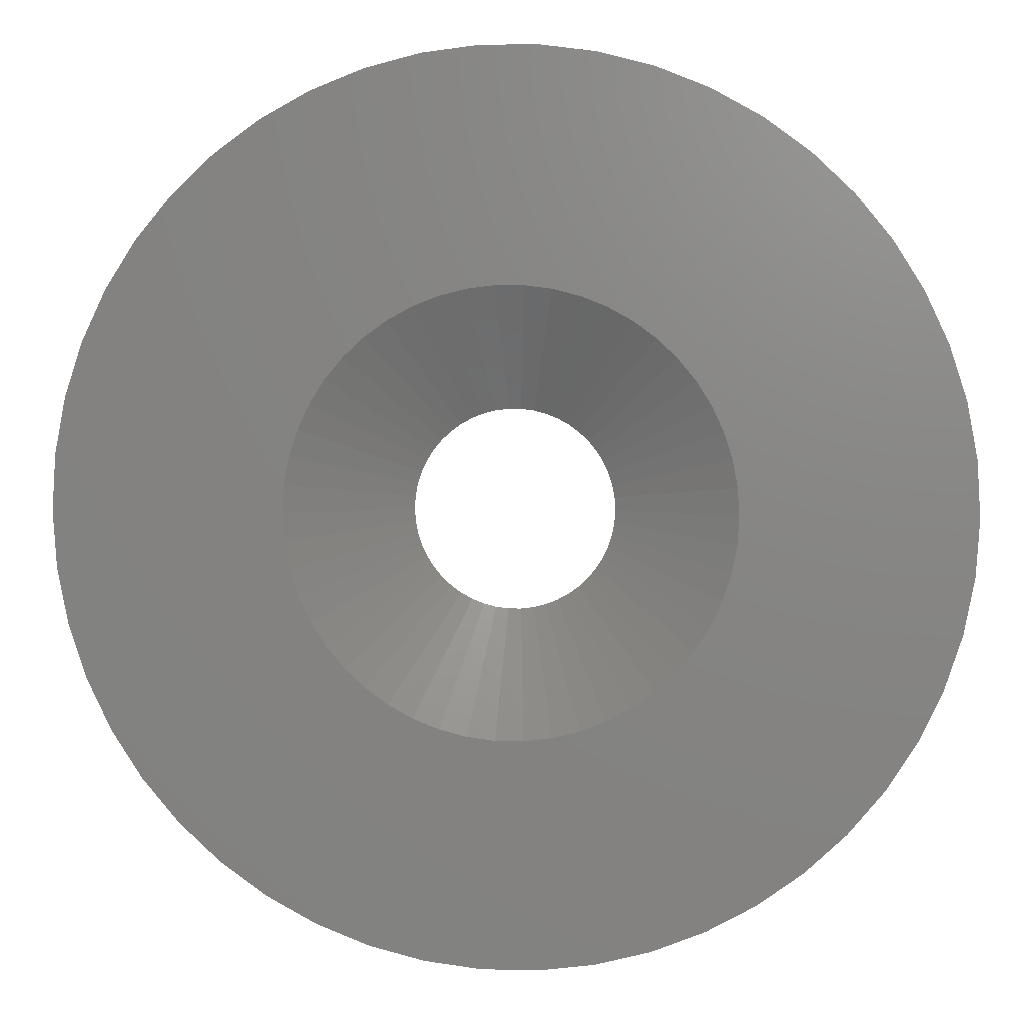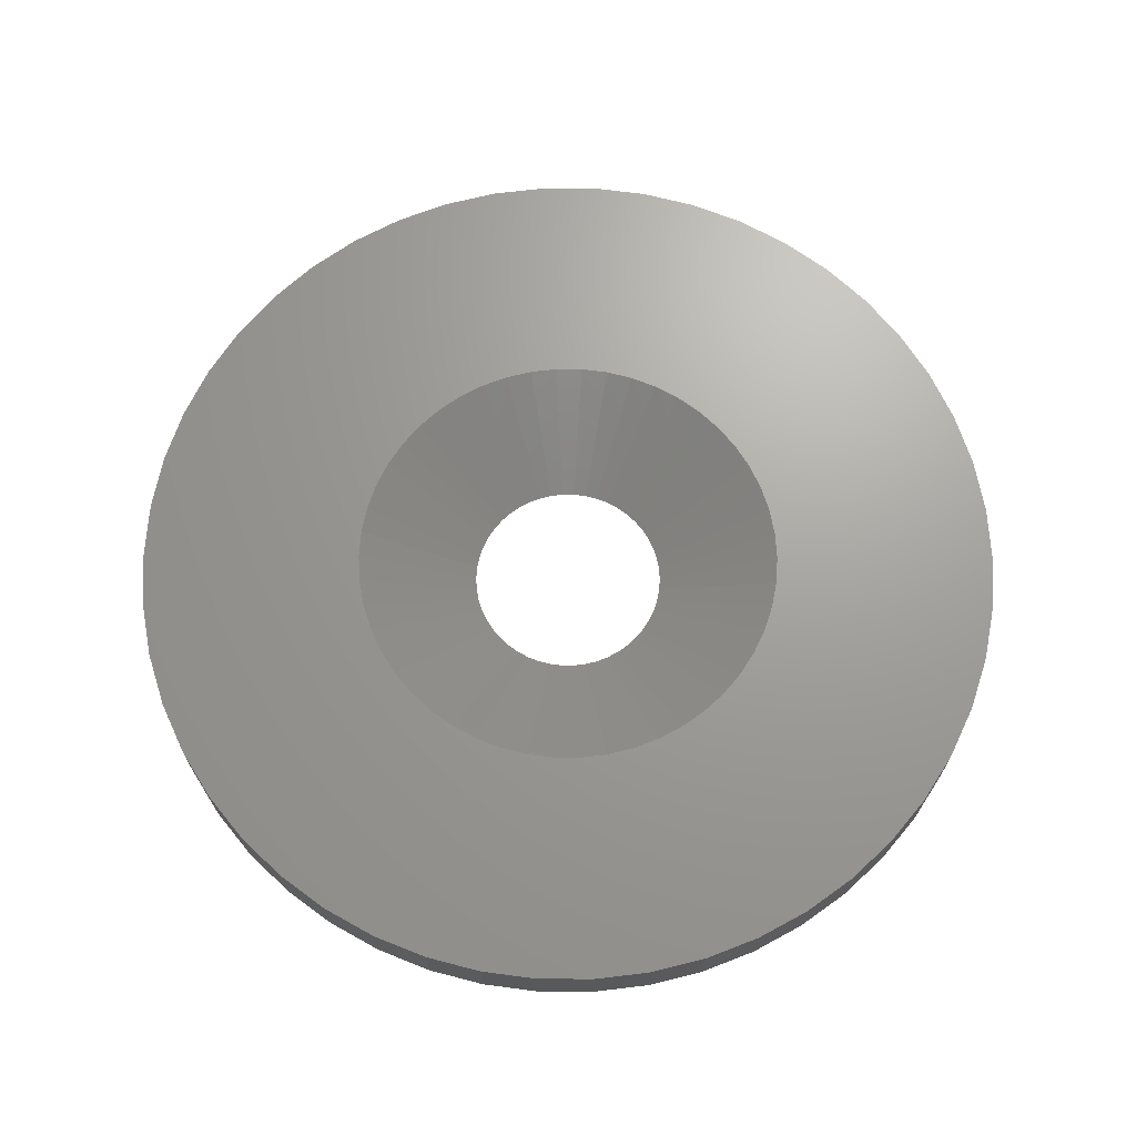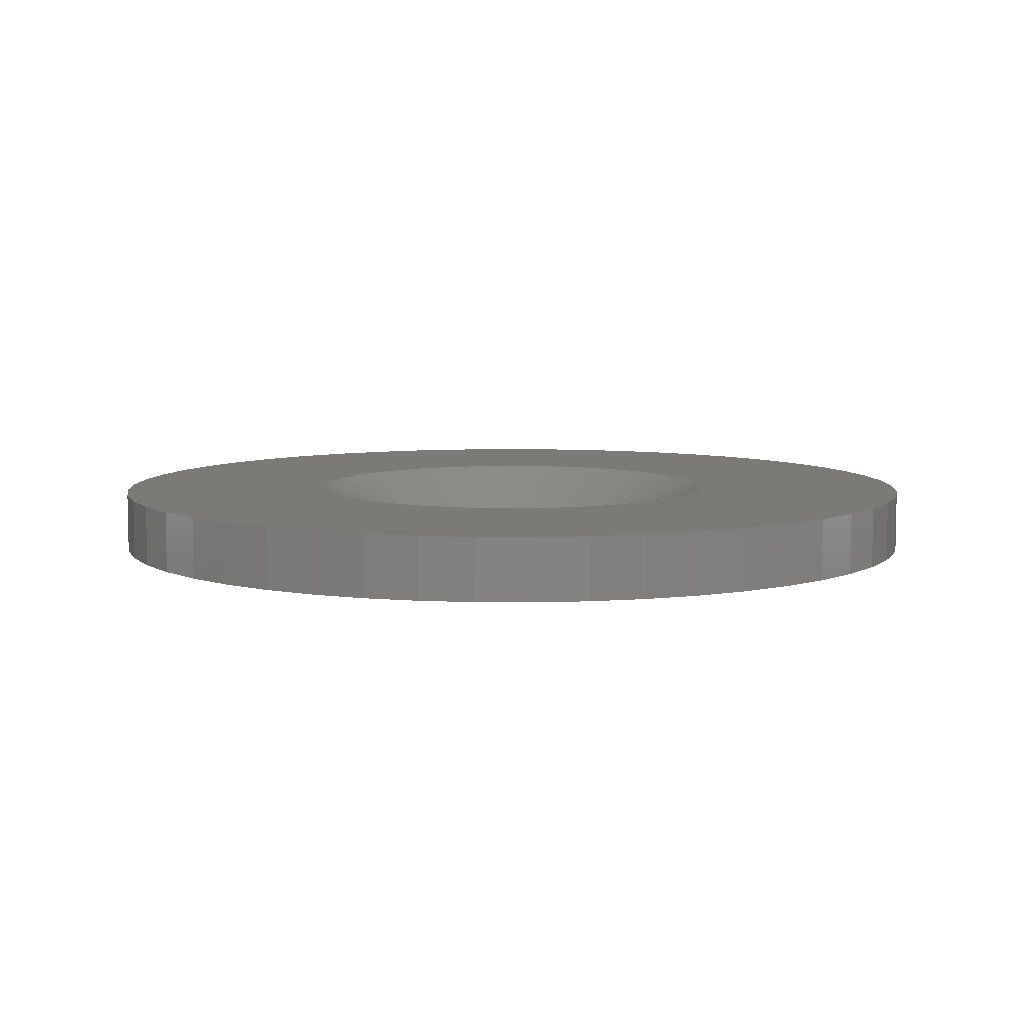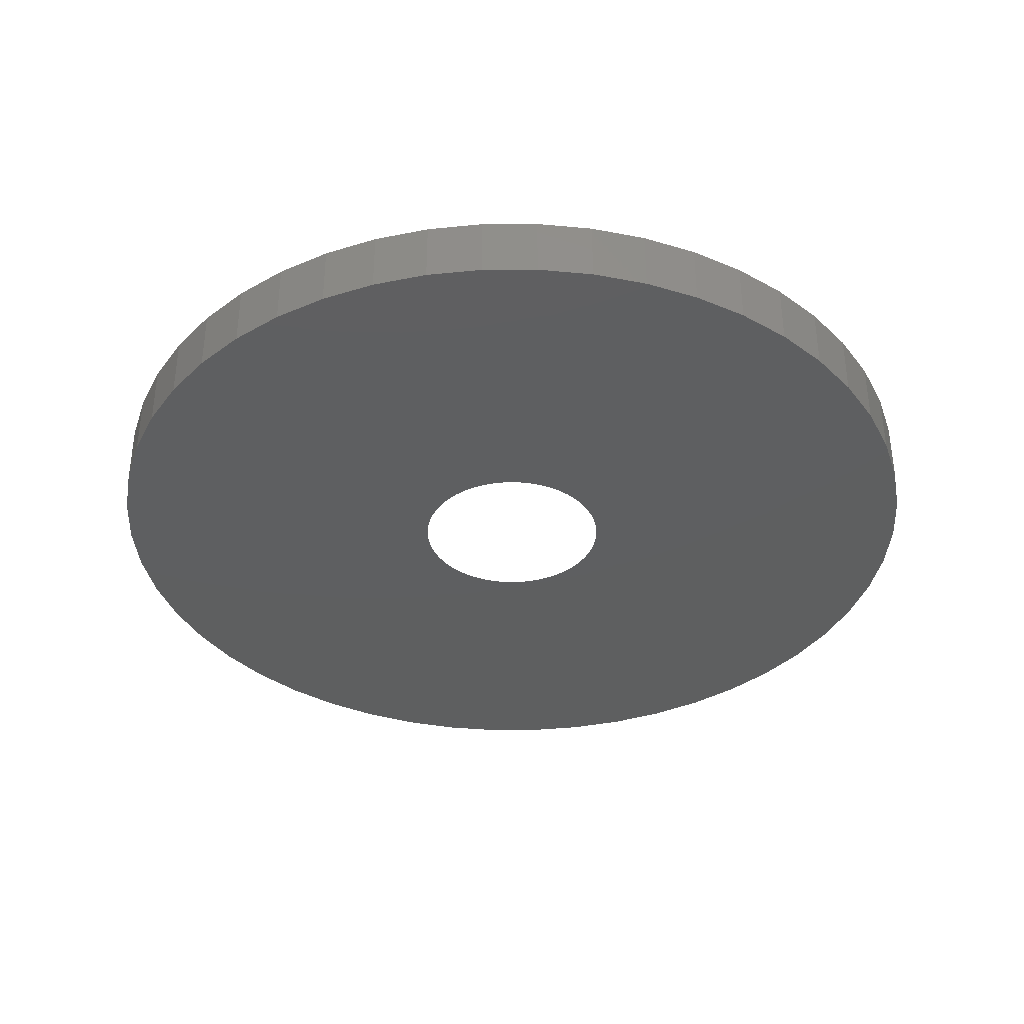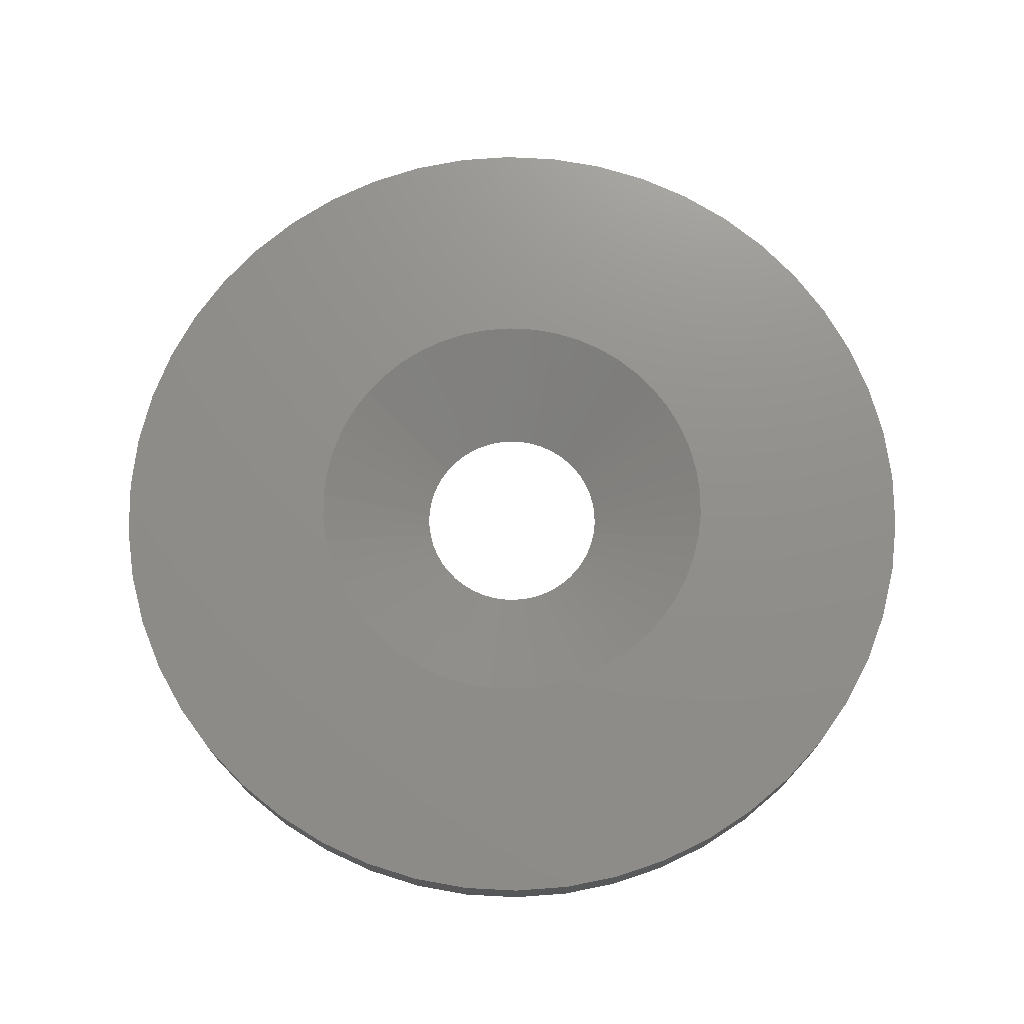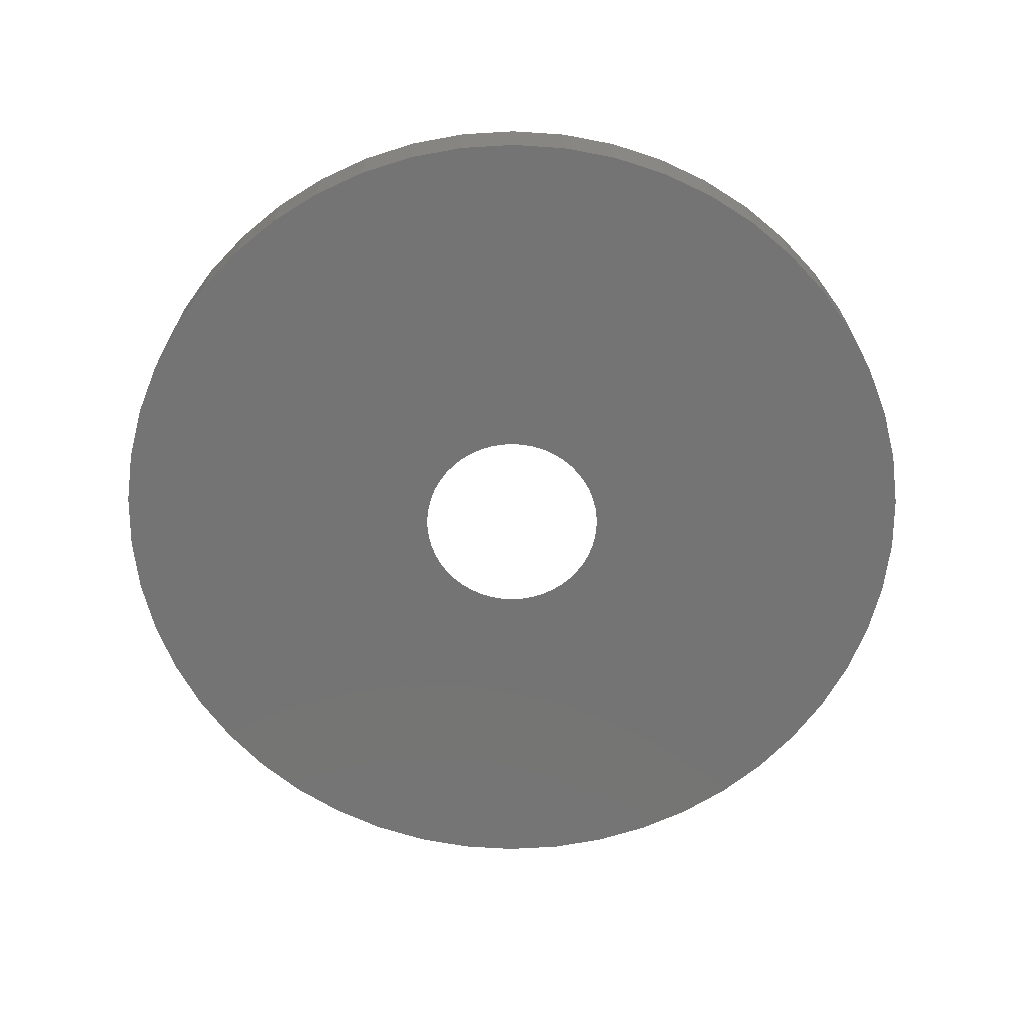
<metadata>
{"format":"stl","ext":"stl","renderer":"f3d","projection":"perspective","resolution":1024,"background":"white","views":[{"elev":5.3,"azim":4.9,"up":"+Y"},{"elev":68.5,"azim":-64.5,"up":"+Z"},{"elev":7.2,"azim":116.2,"up":"+Z"},{"elev":-36.9,"azim":-21.3,"up":"+Z"},{"elev":73.0,"azim":-133.8,"up":"+Z"},{"elev":-66.5,"azim":-147.8,"up":"+Z"}]}
</metadata>
<code>
# stl→obj: 200 verts, 400 faces
v 3.45 0 0
v 7 0 0
v 6.945 0.8773 0
v 3.423 0.4324 0
v 6.78 1.741 0
v 6.945 -0.8773 0
v 3.342 0.858 0
v 6.508 2.577 0
v 3.423 -0.4324 0
v 3.208 1.27 0
v 6.134 3.372 0
v 6.78 -1.741 0
v 3.023 1.662 0
v 5.663 4.114 0
v 3.342 -0.858 0
v 2.791 2.028 0
v 5.103 4.792 0
v 6.508 -2.577 0
v 2.515 2.362 0
v 4.462 5.394 0
v 3.208 -1.27 0
v 2.199 2.658 0
v 3.751 5.91 0
v 6.134 -3.372 0
v 3.023 -1.662 0
v 1.849 2.913 0
v 2.98 6.334 0
v 1.469 3.122 0
v 2.163 6.657 0
v 1.066 3.281 0
v 1.312 6.876 0
v 0.6465 3.389 0
v 0.4395 6.986 0
v 0.2166 3.443 0
v -0.2166 3.443 0
v -0.4395 6.986 0
v -0.6465 3.389 0
v -1.312 6.876 0
v -1.066 3.281 0
v -2.163 6.657 0
v -1.469 3.122 0
v -2.98 6.334 0
v -1.849 2.913 0
v -3.751 5.91 0
v -2.199 2.658 0
v -4.462 5.394 0
v -2.515 2.362 0
v -5.103 4.792 0
v -2.791 2.028 0
v -5.663 4.114 0
v -6.134 3.372 0
v -3.023 1.662 0
v 5.663 -4.114 0
v 2.791 -2.028 0
v 5.103 -4.792 0
v 2.515 -2.362 0
v 4.462 -5.394 0
v 2.199 -2.658 0
v 3.751 -5.91 0
v 1.849 -2.913 0
v 2.98 -6.334 0
v 1.469 -3.122 0
v 2.163 -6.657 0
v 1.066 -3.281 0
v 1.312 -6.876 0
v 0.6465 -3.389 0
v 0.4395 -6.986 0
v 0.2166 -3.443 0
v -0.2166 -3.443 0
v -0.4395 -6.986 0
v -0.6465 -3.389 0
v -1.312 -6.876 0
v -1.066 -3.281 0
v -2.163 -6.657 0
v -1.469 -3.122 0
v -2.98 -6.334 0
v -1.849 -2.913 0
v -3.751 -5.91 0
v -2.199 -2.658 0
v -4.462 -5.394 0
v -2.515 -2.362 0
v -5.103 -4.792 0
v -2.791 -2.028 0
v -5.663 -4.114 0
v -3.023 -1.662 0
v -6.134 -3.372 0
v -3.208 -1.27 0
v -6.508 -2.577 0
v -3.342 -0.858 0
v -6.78 -1.741 0
v -3.423 -0.4324 0
v -6.945 -0.8773 0
v -3.45 0 0
v -3.208 1.27 0
v -6.508 2.577 0
v -3.342 0.858 0
v -6.78 1.741 0
v -3.423 0.4324 0
v -6.945 0.8773 0
v -7 0 0
v 1.55 0 -1
v 1.538 0.1943 -1
v -1.13 1.061 -1
v -0.988 1.194 -1
v 1.254 0.9111 -1
v 1.13 -1.061 -1
v -1.441 -0.5706 -1
v 1.358 0.7467 -1
v 1.254 -0.9111 -1
v 0.8305 -1.309 -1
v -0.479 -1.474 -1
v -1.538 -0.1943 -1
v -1.55 0 -1
v 1.13 1.061 -1
v 0.8305 1.309 -1
v 1.501 -0.3855 -1
v -1.254 0.9111 -1
v -0.8305 1.309 -1
v 0.2904 1.523 -1
v 1.501 0.3855 -1
v 1.538 -0.1943 -1
v 0.988 -1.194 -1
v -0.09732 -1.547 -1
v 0.09732 -1.547 -1
v 0.2904 -1.523 -1
v 0.479 -1.474 -1
v -1.501 -0.3855 -1
v -1.254 -0.9111 -1
v -1.358 -0.7467 -1
v -0.66 -1.402 -1
v -0.8305 -1.309 -1
v -0.988 -1.194 -1
v -1.501 0.3855 -1
v -1.441 0.5706 -1
v 0.479 1.474 -1
v 0.66 1.402 -1
v 1.441 -0.5706 -1
v 0.66 -1.402 -1
v -1.13 -1.061 -1
v -0.2904 -1.523 -1
v -1.538 0.1943 -1
v -0.2904 1.523 -1
v -0.479 1.474 -1
v 0.09732 1.547 -1
v 1.441 0.5706 -1
v -1.358 0.7467 -1
v -0.66 1.402 -1
v -0.09732 1.547 -1
v 0.988 1.194 -1
v 1.358 -0.7467 -1
v 6.945 0.8773 -1
v 7 0 -1
v -7 0 -1
v -6.945 0.8773 -1
v 0.4395 6.986 -1
v -0.4395 6.986 -1
v -0.4395 -6.986 -1
v 0.4395 -6.986 -1
v 5.103 4.792 -1
v 4.462 5.394 -1
v -4.462 5.394 -1
v -5.103 4.792 -1
v -2.163 6.657 -1
v -2.98 6.334 -1
v 6.134 3.372 -1
v 6.508 2.577 -1
v 6.78 1.741 -1
v 2.98 6.334 -1
v 2.163 6.657 -1
v 3.751 5.91 -1
v -6.508 2.577 -1
v -6.134 3.372 -1
v -6.78 1.741 -1
v -1.312 6.876 -1
v 1.312 -6.876 -1
v 5.663 4.114 -1
v 1.312 6.876 -1
v -5.663 4.114 -1
v -3.751 5.91 -1
v 6.945 -0.8773 -1
v 6.508 -2.577 -1
v 6.134 -3.372 -1
v -5.103 -4.792 -1
v -4.462 -5.394 -1
v -6.134 -3.372 -1
v -6.508 -2.577 -1
v -5.663 -4.114 -1
v 6.78 -1.741 -1
v 5.663 -4.114 -1
v 5.103 -4.792 -1
v 4.462 -5.394 -1
v 3.751 -5.91 -1
v 2.98 -6.334 -1
v 2.163 -6.657 -1
v -1.312 -6.876 -1
v -2.163 -6.657 -1
v -2.98 -6.334 -1
v -3.751 -5.91 -1
v -6.78 -1.741 -1
v -6.945 -0.8773 -1
f 1 2 3
f 4 3 5
f 2 1 6
f 7 5 8
f 9 6 1
f 10 8 11
f 6 9 12
f 13 11 14
f 15 12 9
f 16 14 17
f 12 15 18
f 19 17 20
f 21 18 15
f 22 20 23
f 18 21 24
f 25 24 21
f 3 4 1
f 5 7 4
f 8 10 7
f 11 13 10
f 26 23 27
f 14 16 13
f 17 19 16
f 20 22 19
f 28 27 29
f 23 26 22
f 27 28 26
f 30 29 31
f 29 30 28
f 31 32 30
f 33 32 31
f 33 34 32
f 33 35 34
f 36 35 33
f 36 37 35
f 38 37 36
f 37 38 39
f 40 39 38
f 39 40 41
f 42 41 40
f 41 42 43
f 44 43 42
f 43 44 45
f 46 45 44
f 45 46 47
f 48 47 46
f 47 48 49
f 50 49 48
f 51 52 50
f 49 50 52
f 24 25 53
f 54 53 25
f 53 54 55
f 56 55 54
f 55 56 57
f 58 57 56
f 57 58 59
f 60 59 58
f 59 60 61
f 62 61 60
f 61 62 63
f 64 63 62
f 63 64 65
f 66 65 64
f 66 67 65
f 68 67 66
f 69 67 68
f 69 70 67
f 71 70 69
f 72 71 73
f 71 72 70
f 74 73 75
f 76 75 77
f 73 74 72
f 78 77 79
f 80 79 81
f 82 81 83
f 75 76 74
f 84 83 85
f 86 85 87
f 88 87 89
f 90 89 91
f 77 78 76
f 92 91 93
f 52 51 94
f 95 94 51
f 79 80 78
f 94 95 96
f 81 82 80
f 97 96 95
f 83 84 82
f 96 97 98
f 85 86 84
f 99 98 97
f 87 88 86
f 98 99 93
f 89 90 88
f 100 93 99
f 91 92 90
f 93 100 92
f 101 1 102
f 103 104 45
f 16 19 105
f 58 56 106
f 87 107 89
f 108 13 105
f 56 109 106
f 60 58 110
f 73 111 75
f 112 113 93
f 105 19 114
f 26 28 115
f 15 9 116
f 56 54 109
f 62 60 110
f 85 107 87
f 117 49 52
f 118 41 43
f 119 32 34
f 22 26 115
f 1 4 102
f 102 4 120
f 4 7 120
f 1 101 121
f 58 106 122
f 123 68 124
f 68 123 69
f 66 125 68
f 66 126 125
f 89 127 91
f 91 112 93
f 128 129 85
f 129 107 85
f 130 131 75
f 131 132 79
f 117 47 49
f 133 134 96
f 117 103 47
f 103 45 47
f 134 94 96
f 104 118 45
f 135 32 119
f 19 22 114
f 136 28 135
f 54 25 109
f 25 21 137
f 9 1 121
f 9 121 116
f 62 110 138
f 64 62 126
f 66 64 126
f 127 112 91
f 81 128 83
f 139 128 81
f 69 123 140
f 75 131 77
f 77 131 79
f 79 139 81
f 132 139 79
f 134 52 94
f 141 133 98
f 133 96 98
f 118 43 45
f 142 35 37
f 143 142 37
f 119 34 144
f 115 28 136
f 30 32 135
f 28 30 135
f 120 7 145
f 13 16 105
f 15 116 137
f 21 15 137
f 58 122 110
f 68 125 124
f 62 138 126
f 107 127 89
f 83 128 85
f 71 111 73
f 69 140 71
f 140 111 71
f 111 130 75
f 134 146 52
f 146 117 52
f 113 141 93
f 141 98 93
f 147 143 41
f 148 35 142
f 149 22 115
f 114 22 149
f 10 13 145
f 7 10 145
f 25 137 150
f 25 150 109
f 143 37 39
f 143 39 41
f 118 147 41
f 34 148 144
f 148 34 35
f 145 13 108
f 2 151 3
f 151 2 152
f 153 99 154
f 99 153 100
f 155 36 33
f 36 155 156
f 157 67 70
f 67 157 158
f 159 20 17
f 20 159 160
f 161 48 46
f 48 161 162
f 163 42 40
f 42 163 164
f 8 165 11
f 165 8 166
f 3 167 5
f 167 3 151
f 168 29 27
f 29 168 169
f 170 27 23
f 27 170 168
f 171 51 172
f 51 171 95
f 173 95 171
f 95 173 97
f 174 40 38
f 40 174 163
f 158 65 67
f 65 158 175
f 5 166 8
f 166 5 167
f 14 159 17
f 159 14 176
f 11 176 14
f 176 11 165
f 169 31 29
f 31 169 177
f 177 33 31
f 33 177 155
f 160 23 20
f 23 160 170
f 172 50 178
f 50 172 51
f 178 48 162
f 48 178 50
f 154 97 173
f 97 154 99
f 164 44 42
f 44 164 179
f 179 46 44
f 46 179 161
f 156 38 36
f 38 156 174
f 6 152 2
f 152 6 180
f 24 181 18
f 181 24 182
f 183 80 82
f 80 183 184
f 185 88 186
f 88 185 86
f 187 86 185
f 86 187 84
f 101 152 180
f 121 180 188
f 152 101 151
f 116 188 181
f 102 151 101
f 137 181 182
f 151 102 167
f 150 182 189
f 120 167 102
f 109 189 190
f 167 120 166
f 106 190 191
f 145 166 120
f 122 191 192
f 166 145 165
f 110 192 193
f 108 165 145
f 138 193 194
f 165 108 176
f 105 176 108
f 180 121 101
f 188 116 121
f 181 137 116
f 182 150 137
f 126 194 175
f 189 109 150
f 190 106 109
f 191 122 106
f 192 110 122
f 193 138 110
f 194 126 138
f 125 175 158
f 175 125 126
f 158 124 125
f 158 123 124
f 157 123 158
f 123 157 140
f 195 140 157
f 140 195 111
f 196 111 195
f 111 196 130
f 197 130 196
f 130 197 131
f 198 131 197
f 131 198 132
f 184 132 198
f 132 184 139
f 183 139 184
f 139 183 128
f 187 128 183
f 176 105 159
f 114 159 105
f 159 114 160
f 149 160 114
f 160 149 170
f 115 170 149
f 170 115 168
f 136 168 115
f 168 136 169
f 135 169 136
f 169 135 177
f 119 177 135
f 177 119 155
f 144 155 119
f 148 155 144
f 156 148 142
f 148 156 155
f 174 142 143
f 163 143 147
f 164 147 118
f 179 118 104
f 161 104 103
f 162 103 117
f 142 174 156
f 178 117 146
f 172 146 134
f 171 134 133
f 173 133 141
f 154 141 113
f 128 187 129
f 143 163 174
f 185 129 187
f 147 164 163
f 129 185 107
f 118 179 164
f 186 107 185
f 104 161 179
f 107 186 127
f 103 162 161
f 199 127 186
f 117 178 162
f 127 199 112
f 146 172 178
f 200 112 199
f 134 171 172
f 112 200 113
f 133 173 171
f 153 113 200
f 141 154 173
f 113 153 154
f 193 59 61
f 59 193 192
f 18 188 12
f 188 18 181
f 183 84 187
f 84 183 82
f 186 90 199
f 90 186 88
f 191 55 57
f 55 191 190
f 194 61 63
f 61 194 193
f 175 63 65
f 63 175 194
f 12 180 6
f 180 12 188
f 53 182 24
f 182 53 189
f 55 189 53
f 189 55 190
f 197 74 76
f 74 197 196
f 184 78 80
f 78 184 198
f 196 72 74
f 72 196 195
f 199 92 200
f 92 199 90
f 200 100 153
f 100 200 92
f 192 57 59
f 57 192 191
f 198 76 78
f 76 198 197
f 195 70 72
f 70 195 157

</code>
